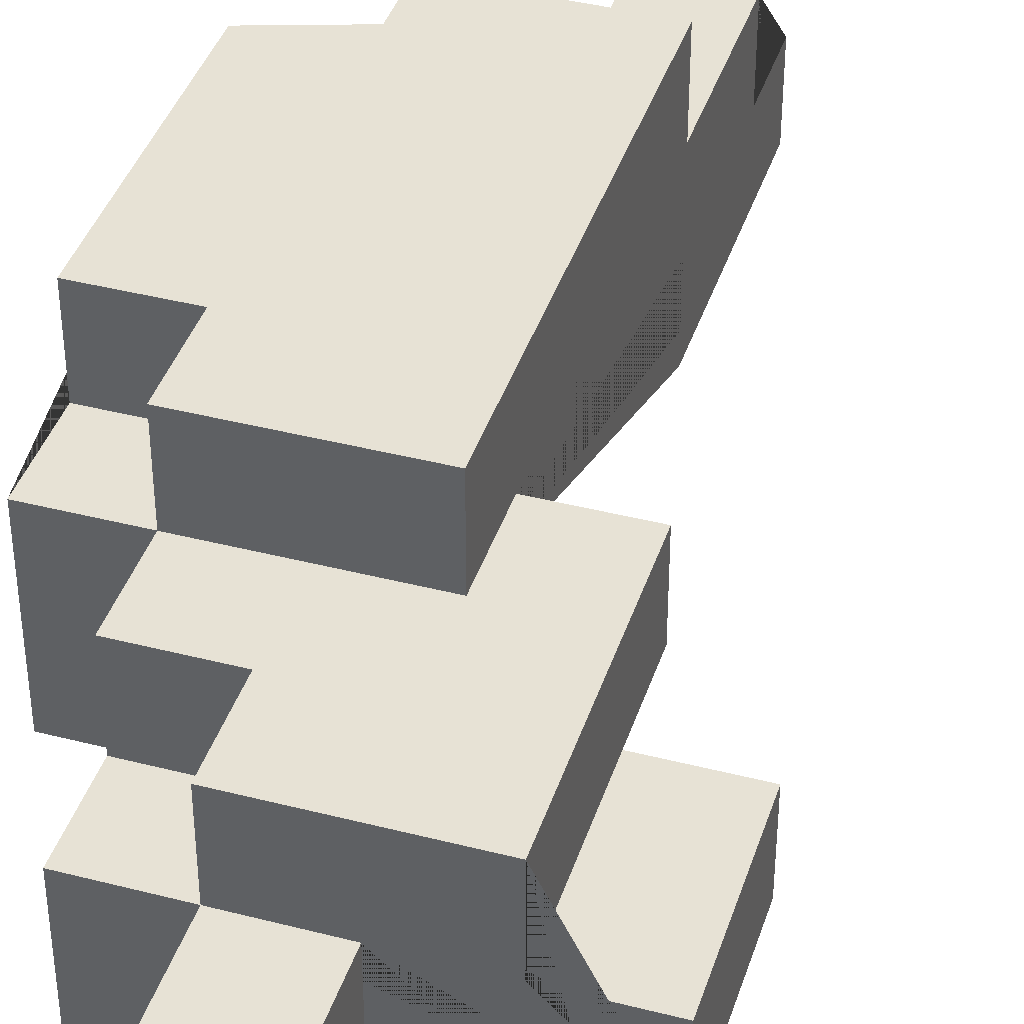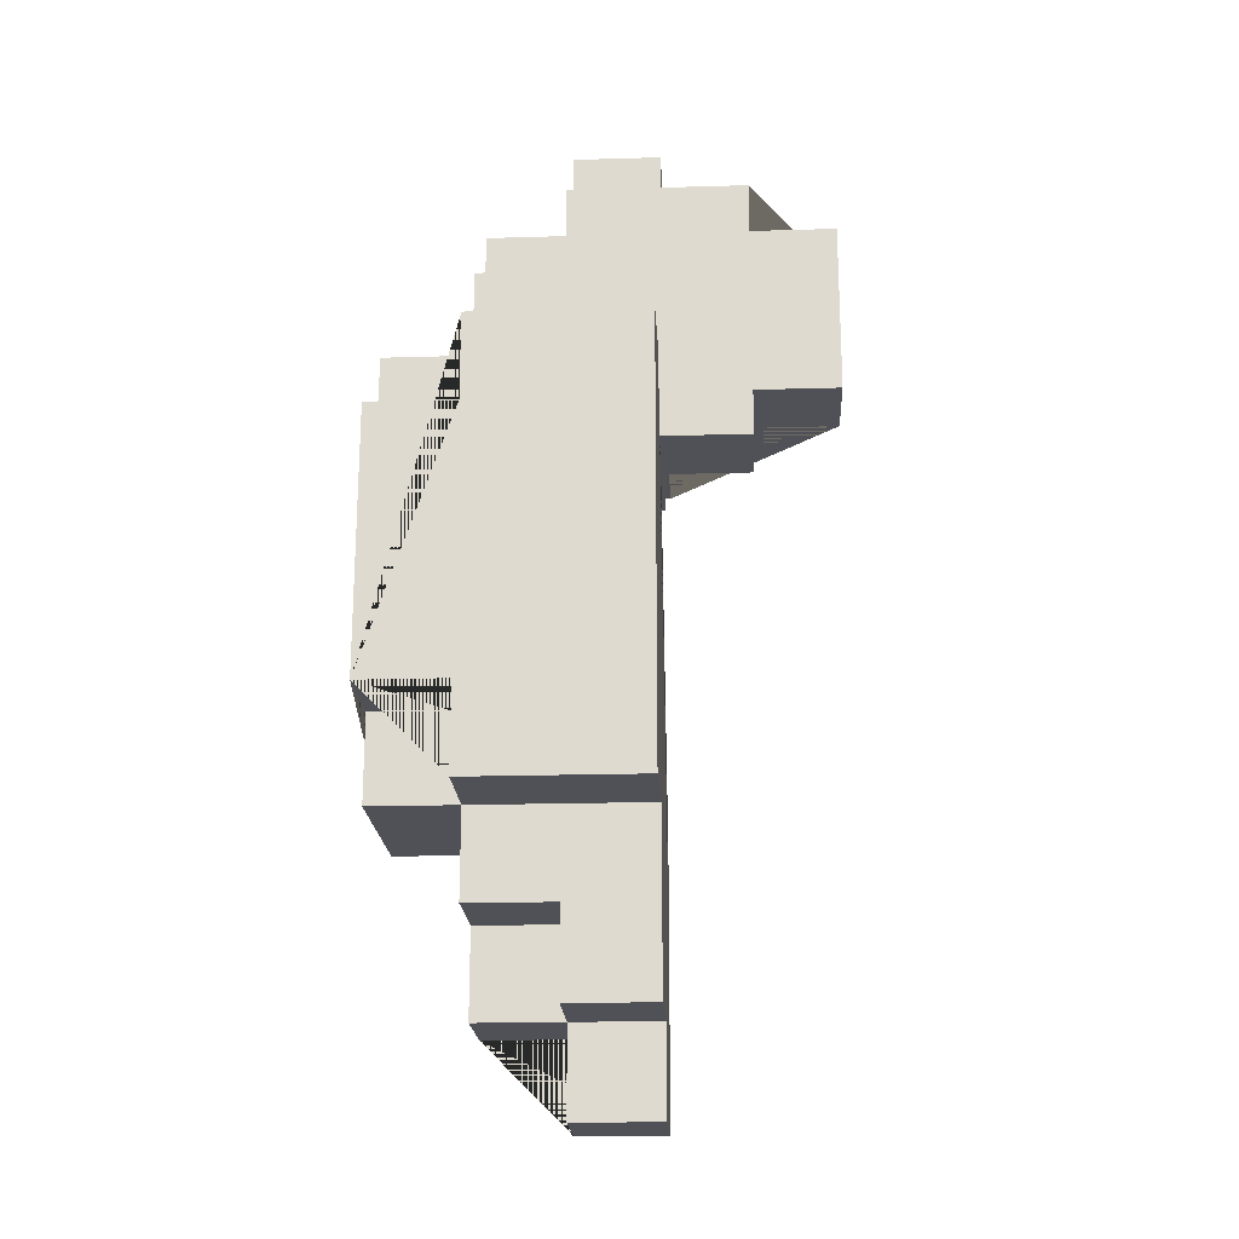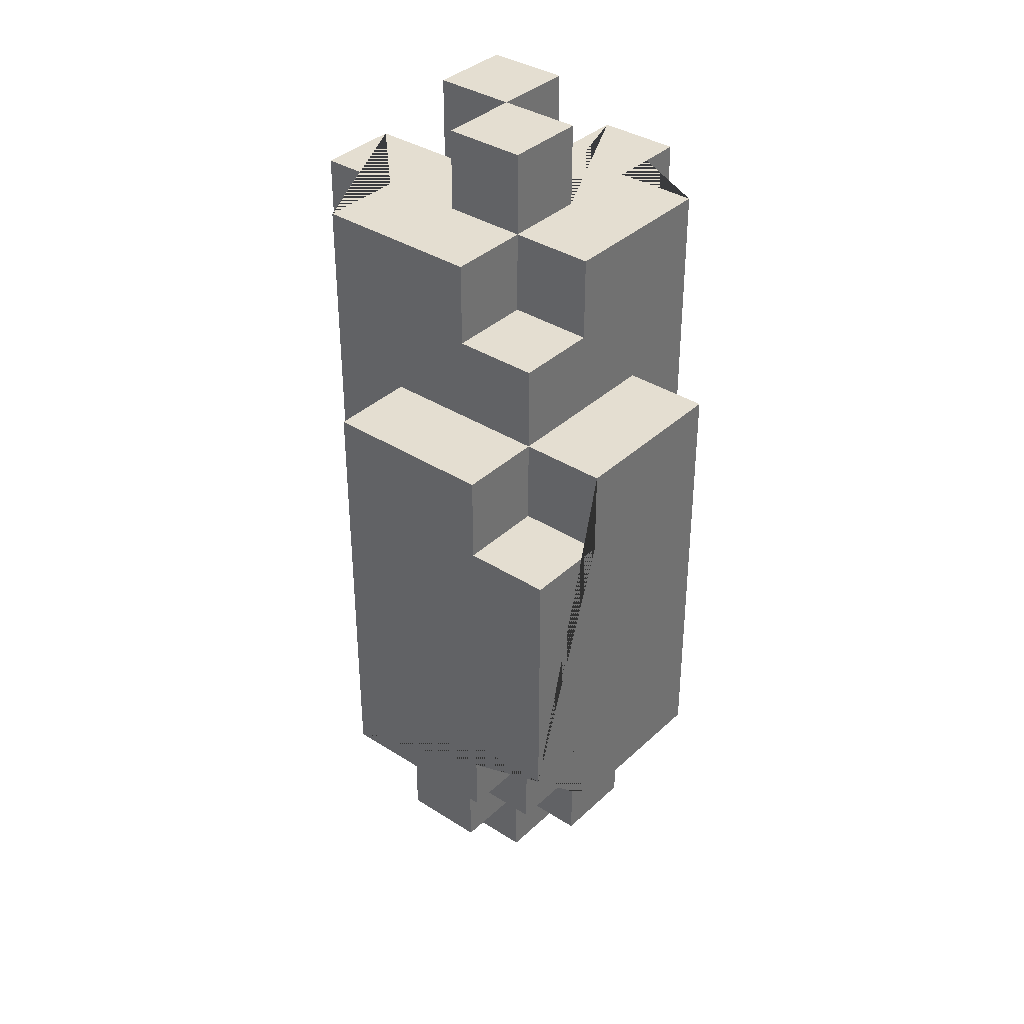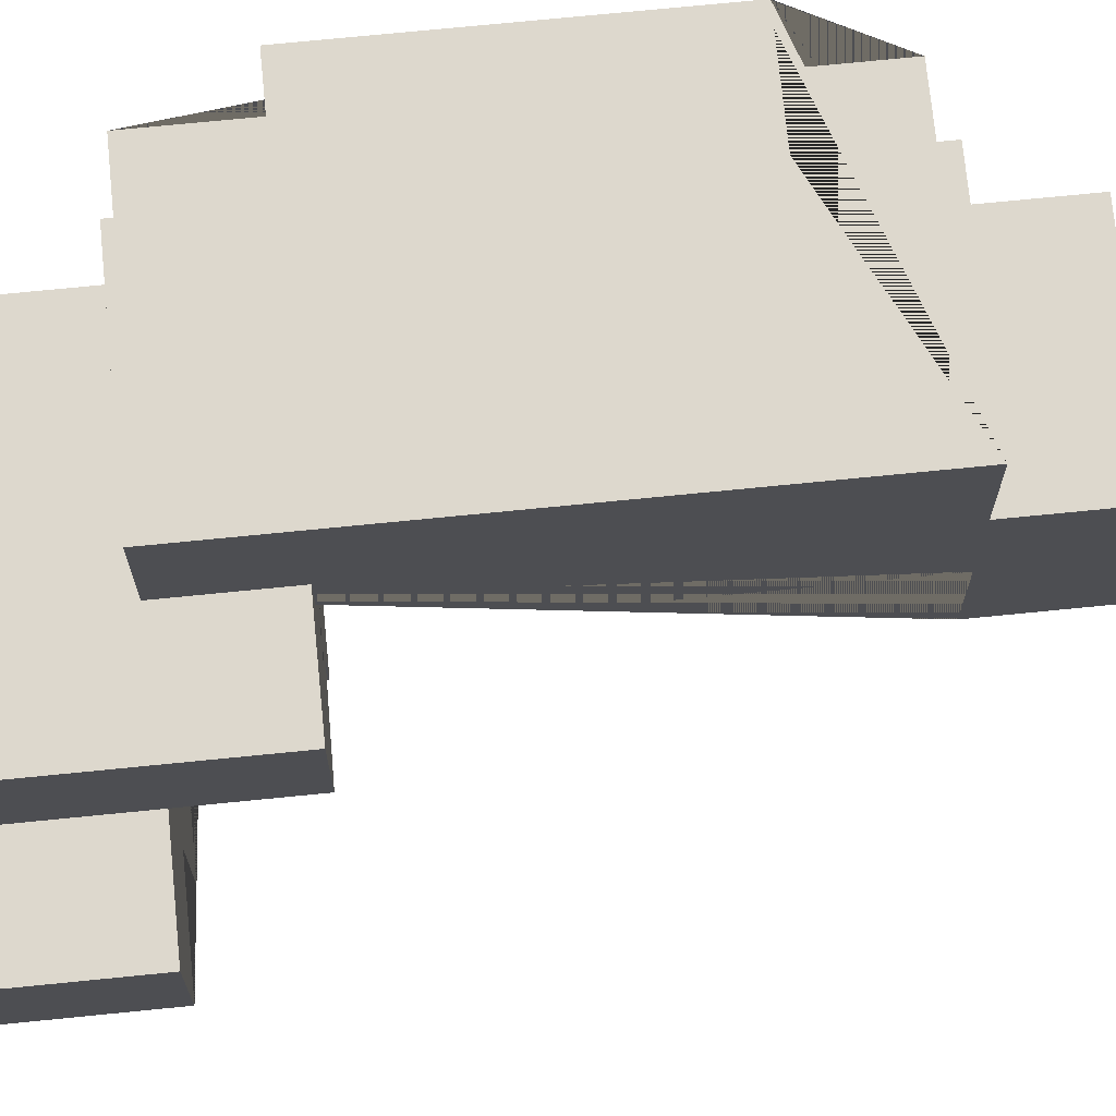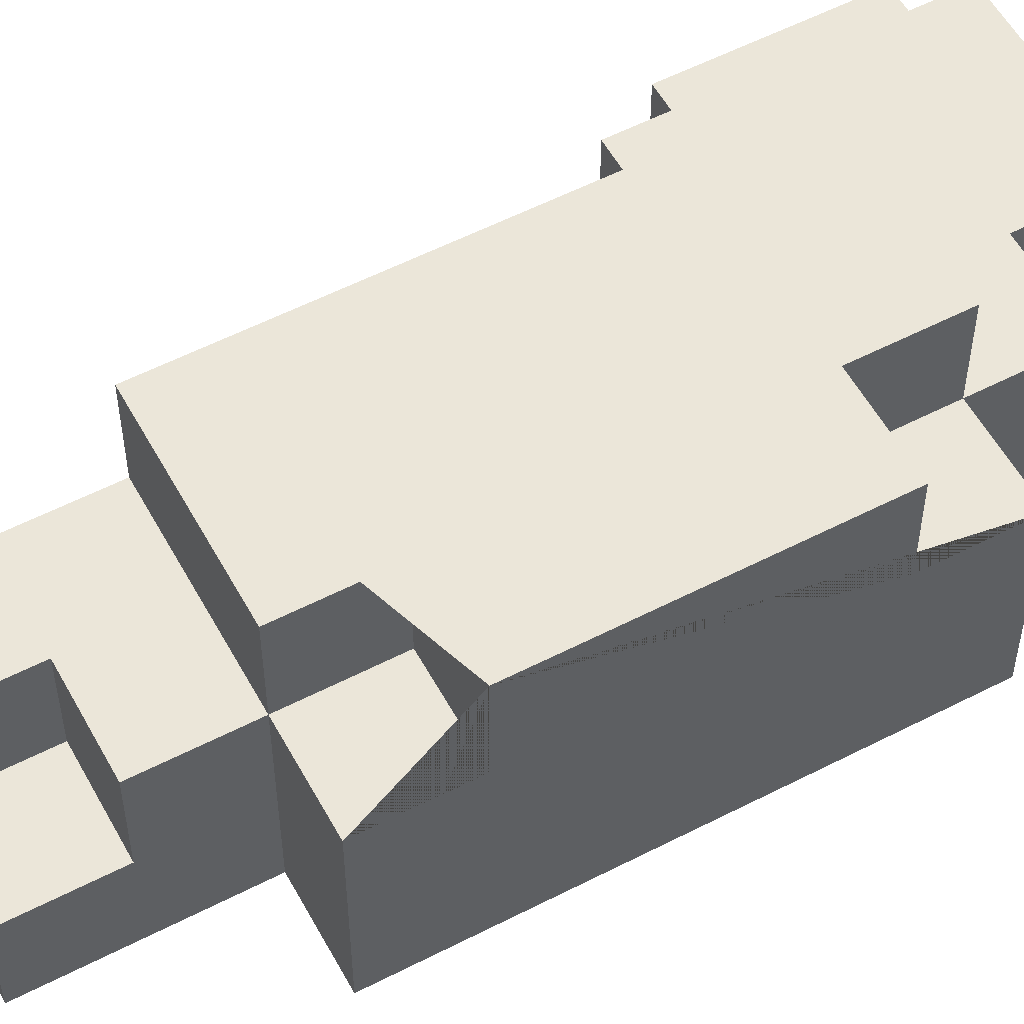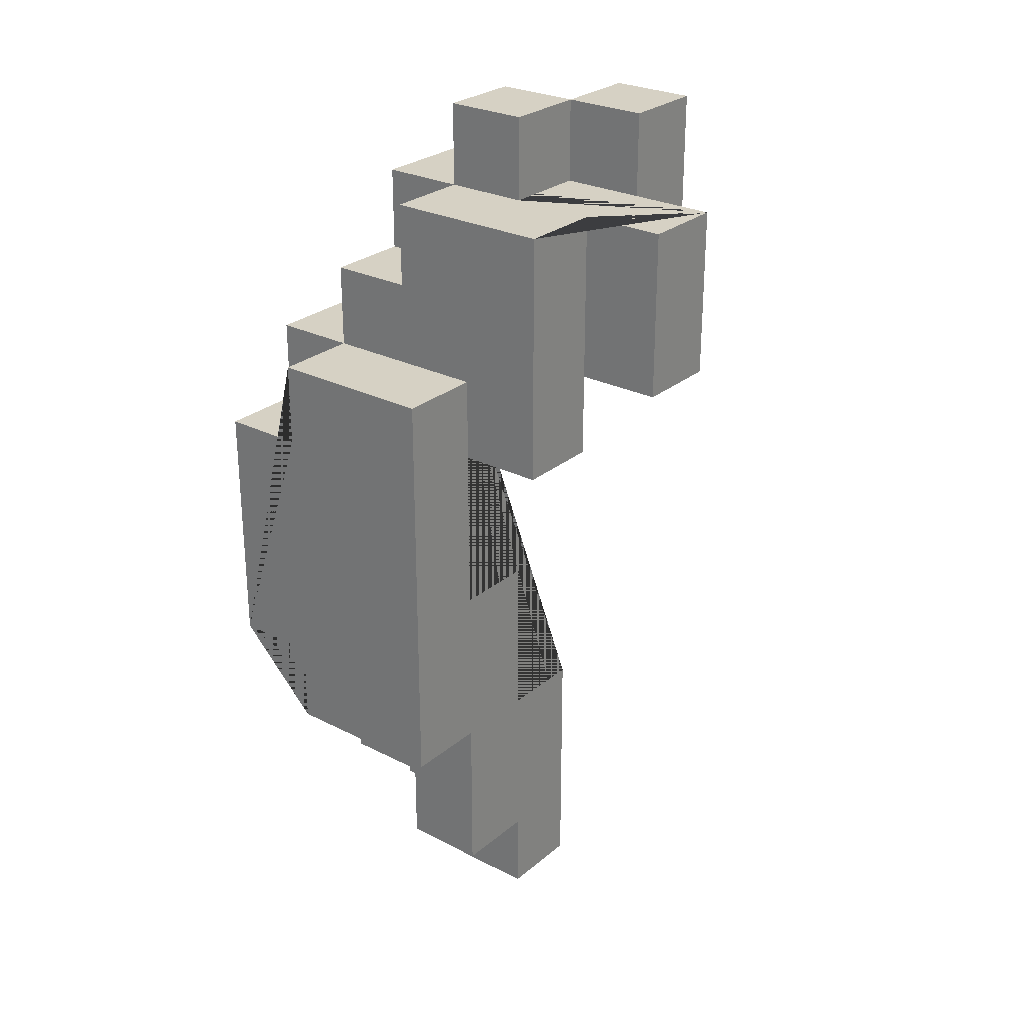
<metadata>
{"format":"obj","ext":"obj","renderer":"f3d","projection":"perspective","resolution":1024,"background":"white","views":[{"elev":40.5,"azim":-162.5,"up":"+Z"},{"elev":-20.3,"azim":93.1,"up":"+Y"},{"elev":36.4,"azim":39.8,"up":"+Y"},{"elev":72.1,"azim":-95.7,"up":"+Z"},{"elev":55.9,"azim":61.6,"up":"+Z"},{"elev":27.0,"azim":128.3,"up":"+Y"}]}
</metadata>
<code>
o Untitled.001
v 1 0.3 0.7
v 1 0.3 0.9
v 1 0.4 0.9
v 1 0.4 1
v 1 0.7 0.9
v 1 0.7 1
v 1 0.8 0.7
v 1 0.8 0.9
v 0.9 0.1 0.7
v 0.9 0.1 0.8
v 0.9 0.2 0.7
v 0.9 0.2 0.8
v 0.9 0.2 0.9
v 0.9 0.3 0.7
v 0.9 0.3 0.8
v 0.9 0.3 0.9
v 0.9 0.3 1
v 0.9 0.4 0.9
v 0.9 0.4 1
v 0.9 0.7 0.6
v 0.9 0.7 0.7
v 0.9 0.7 0.9
v 0.9 0.7 1
v 0.9 0.8 0.7
v 0.9 0.8 0.9
v 0.9 0.8 1
v 0.9 0.9 0.8
v 0.9 0.9 0.9
v 0.9 1 0.6
v 0.9 1 0.8
v 0.8 0 0.7
v 0.8 0 0.8
v 0.8 0.1 0.7
v 0.8 0.1 0.8
v 0.8 0.1 0.9
v 0.8 0.2 0.8
v 0.8 0.2 0.9
v 0.8 0.8 0.5
v 0.8 0.8 0.6
v 0.8 0.9 0.8
v 0.8 0.9 0.9
v 0.8 1 0.5
v 0.8 1 0.6
v 0.8 1 0.7
v 0.8 1 0.8
v 0.8 1 0.9
v 0.8 1.1 0.7
v 0.8 1.1 0.8
v 0.7 1 0.6
v 0.7 1 0.7
v 0.7 1.1 0.6
v 0.7 1.1 0.7
v 0.9 0.5 0.7
v 0.9 0.5 0.8
v 0.9 0.7 0.7
v 0.9 0.7 0.8
v 0.8 0.3 0.7
v 0.8 0.3 0.8
v 0.8 0.5 0.7
v 0.8 0.5 0.8
v 0.8 0.5 0.9
v 0.8 0.7 0.6
v 0.8 0.7 0.7
v 0.8 0.7 0.8
v 0.8 0.7 0.9
v 0.8 0.8 0.6
v 0.8 0.8 0.7
v 0.7 0 0.7
v 0.7 0 0.8
v 0.7 0.1 0.8
v 0.7 0.1 0.9
v 0.7 0.2 0.7
v 0.7 0.2 0.9
v 0.7 0.3 0.7
v 0.7 0.3 0.8
v 0.7 0.3 0.9
v 0.7 0.3 1
v 0.7 0.5 0.8
v 0.7 0.5 0.9
v 0.7 0.7 0.7
v 0.7 0.7 0.8
v 0.7 0.8 0.5
v 0.7 0.8 0.6
v 0.7 0.8 0.7
v 0.7 0.8 0.8
v 0.7 0.8 0.9
v 0.7 0.8 1
v 0.7 1 0.5
v 0.7 1 0.6
v 0.7 1 0.7
v 0.7 1 0.8
v 0.7 1.1 0.7
v 0.7 1.1 0.8
v 0.6 0.7 0.8
v 0.6 0.7 0.9
v 0.6 0.8 0.6
v 0.6 0.8 0.7
v 0.6 1 0.8
v 0.6 1 0.9
v 0.6 1.1 0.6
v 0.6 1.1 0.7
v 0.5 0.8 0.7
v 0.5 0.8 0.8
v 0.5 1 0.7
v 0.5 1 0.8
v 0.8 0.8 0.5
v 0.8 1 0.5
v 0.7 0.8 0.5
v 0.7 1 0.5
v 0.9 0.7 0.6
v 0.9 1 0.6
v 0.8 0.7 0.6
v 0.8 1 0.6
v 0.7 0.8 0.6
v 0.7 1.1 0.6
v 0.6 0.8 0.6
v 0.6 1.1 0.6
v 1 0.3 0.7
v 1 0.8 0.7
v 0.9 0.1 0.7
v 0.9 0.2 0.7
v 0.9 0.3 0.7
v 0.9 0.5 0.7
v 0.9 0.8 0.7
v 0.8 0 0.7
v 0.8 0.1 0.7
v 0.8 0.3 0.7
v 0.8 0.5 0.7
v 0.8 0.7 0.7
v 0.8 0.8 0.7
v 0.8 1 0.7
v 0.8 1.1 0.7
v 0.7 0 0.7
v 0.7 0.2 0.7
v 0.7 0.3 0.7
v 0.7 0.7 0.7
v 0.7 0.8 0.7
v 0.7 1 0.7
v 0.7 1.1 0.7
v 0.6 0.8 0.7
v 0.6 1 0.7
v 0.5 0.8 0.7
v 0.5 1 0.7
v 0.9 0.5 0.8
v 0.9 0.7 0.8
v 0.8 0.3 0.8
v 0.8 0.5 0.8
v 0.8 0.7 0.8
v 0.7 0.3 0.8
v 0.7 0.5 0.8
v 0.7 0.7 0.8
v 0.7 0.8 0.8
v 0.6 0.7 0.8
v 0.6 0.8 0.8
v 0.8 0.5 0.9
v 0.8 0.7 0.9
v 0.7 0.5 0.9
v 0.7 0.7 0.9
v 0.7 1 0.7
v 0.7 1.1 0.7
v 0.6 1 0.7
v 0.6 1.1 0.7
v 0.9 0.1 0.8
v 0.9 0.2 0.8
v 0.9 0.9 0.8
v 0.9 1 0.8
v 0.8 0 0.8
v 0.8 0.1 0.8
v 0.8 0.2 0.8
v 0.8 0.9 0.8
v 0.8 1 0.8
v 0.8 1.1 0.8
v 0.7 0 0.8
v 0.7 0.1 0.8
v 0.7 1 0.8
v 0.7 1.1 0.8
v 0.6 0.8 0.8
v 0.6 1 0.8
v 0.5 0.8 0.8
v 0.5 1 0.8
v 1 0.3 0.9
v 1 0.4 0.9
v 1 0.7 0.9
v 1 0.8 0.9
v 0.9 0.2 0.9
v 0.9 0.3 0.9
v 0.9 0.4 0.9
v 0.9 0.7 0.9
v 0.9 0.8 0.9
v 0.9 0.9 0.9
v 0.8 0.1 0.9
v 0.8 0.2 0.9
v 0.8 0.3 0.9
v 0.8 0.9 0.9
v 0.8 1 0.9
v 0.7 0.1 0.9
v 0.7 0.2 0.9
v 0.7 0.3 0.9
v 0.7 0.7 0.9
v 0.7 0.8 0.9
v 0.6 0.7 0.9
v 0.6 1 0.9
v 1 0.4 1
v 1 0.7 1
v 0.9 0.3 1
v 0.9 0.4 1
v 0.9 0.7 1
v 0.9 0.8 1
v 0.7 0.3 1
v 0.7 0.8 1
v 0.8 0 0.7
v 0.7 0 0.7
v 0.8 0 0.8
v 0.7 0 0.8
v 0.9 0.1 0.7
v 0.8 0.1 0.7
v 0.9 0.1 0.8
v 0.8 0.1 0.8
v 0.7 0.1 0.8
v 0.8 0.1 0.9
v 0.7 0.1 0.9
v 0.9 0.2 0.8
v 0.8 0.2 0.8
v 0.9 0.2 0.9
v 0.8 0.2 0.9
v 1 0.3 0.7
v 0.9 0.3 0.7
v 1 0.3 0.9
v 0.9 0.3 0.9
v 0.7 0.3 0.9
v 0.9 0.3 1
v 0.7 0.3 1
v 1 0.4 0.9
v 0.9 0.4 0.9
v 1 0.4 1
v 0.9 0.4 1
v 0.9 0.7 0.6
v 0.8 0.7 0.6
v 0.8 0.7 0.7
v 0.7 0.7 0.7
v 0.9 0.7 0.8
v 0.8 0.7 0.8
v 0.7 0.7 0.8
v 0.6 0.7 0.8
v 0.8 0.7 0.9
v 0.6 0.7 0.9
v 0.8 0.8 0.5
v 0.7 0.8 0.5
v 0.7 0.8 0.6
v 0.6 0.8 0.6
v 0.8 0.8 0.7
v 0.7 0.8 0.7
v 0.6 0.8 0.7
v 0.5 0.8 0.7
v 0.7 0.8 0.8
v 0.5 0.8 0.8
v 0.8 0.3 0.7
v 0.7 0.3 0.7
v 0.8 0.3 0.8
v 0.7 0.3 0.8
v 0.9 0.5 0.7
v 0.8 0.5 0.7
v 0.9 0.5 0.8
v 0.8 0.5 0.8
v 0.7 0.5 0.8
v 0.8 0.5 0.9
v 0.7 0.5 0.9
v 1 0.7 0.9
v 0.9 0.7 0.9
v 1 0.7 1
v 0.9 0.7 1
v 1 0.8 0.7
v 0.9 0.8 0.7
v 1 0.8 0.9
v 0.9 0.8 0.9
v 0.7 0.8 0.9
v 0.9 0.8 1
v 0.7 0.8 1
v 0.9 0.9 0.8
v 0.8 0.9 0.8
v 0.9 0.9 0.9
v 0.8 0.9 0.9
v 0.8 1 0.5
v 0.7 1 0.5
v 0.9 1 0.6
v 0.8 1 0.6
v 0.8 1 0.7
v 0.7 1 0.7
v 0.5 1 0.7
v 0.9 1 0.8
v 0.8 1 0.8
v 0.7 1 0.8
v 0.6 1 0.8
v 0.5 1 0.8
v 0.8 1 0.9
v 0.6 1 0.9
v 0.7 1.1 0.6
v 0.6 1.1 0.6
v 0.8 1.1 0.7
v 0.7 1.1 0.7
v 0.6 1.1 0.7
v 0.8 1.1 0.8
v 0.7 1.1 0.8
f 15 12 11 14
f 184 189 188 183
f 239 238 237 241 242 245 246 244 243 240
f 19 17 16 18
f 148 145 144 147
f 225 223 222 224
f 143 141 140 142
f 154 152 151 153
f 158 156 155 157
f 160 162 161 159
f 12 10 9 11
f 37 35 34 36
f 103 105 104 102
f 186 193 192 185
f 168 174 173 167
f 276 278 277 275
f 298 301 300 297
f 58 60 59 57
f 26 23 22 25
f 43 39 38 42
f 48 45 44 47
f 83 89 88 82
f 262 264 263 261
f 182 187 186 181
f 265 267 266 264
f 289 294 293 296 295 291 292 288
f 71 73 72 68 69 70
f 284 288 287 291 290 285 286 283
f 134 121 120 126 125 133
f 115 114 116 117
f 109 107 106 108
f 24 21 20 29 30 27 28 25
f 139 132 131 138
f 124 119 118 122 121 134 135 127 128 123
f 86 79 78 75 74 72 73 76 77 87
f 100 96 97 101
f 46 41 40 45
f 52 50 49 51
f 236 234 233 235
f 166 171 170 165
f 192 197 196 191
f 218 216 215 217
f 200 189 190 194 195 202 201 199
f 258 260 259 257
f 230 229 231 232
f 164 169 168 163
f 209 205 206 203 204 207 208 210
f 54 56 55 53
f 178 180 179 177
f 214 212 211 213
f 273 275 274 272
f 229 227 226 228
f 221 219 218 220
f 16 13 12 15
f 172 176 175 171
f 4 3 2 1 7 8 5 6
f 63 67 66 62
f 250 249 248 247 251 252 255 256 254 253
f 95 99 98 94
f 300 303 302 299
f 81 85 84 80
f 193 198 197 192
f 34 32 31 33
f 137 130 129 136
f 61 65 64 60
f 150 147 146 149
f 269 271 270 268
f 111 110 112 113
f 91 93 92 90
f 280 282 281 279

</code>
